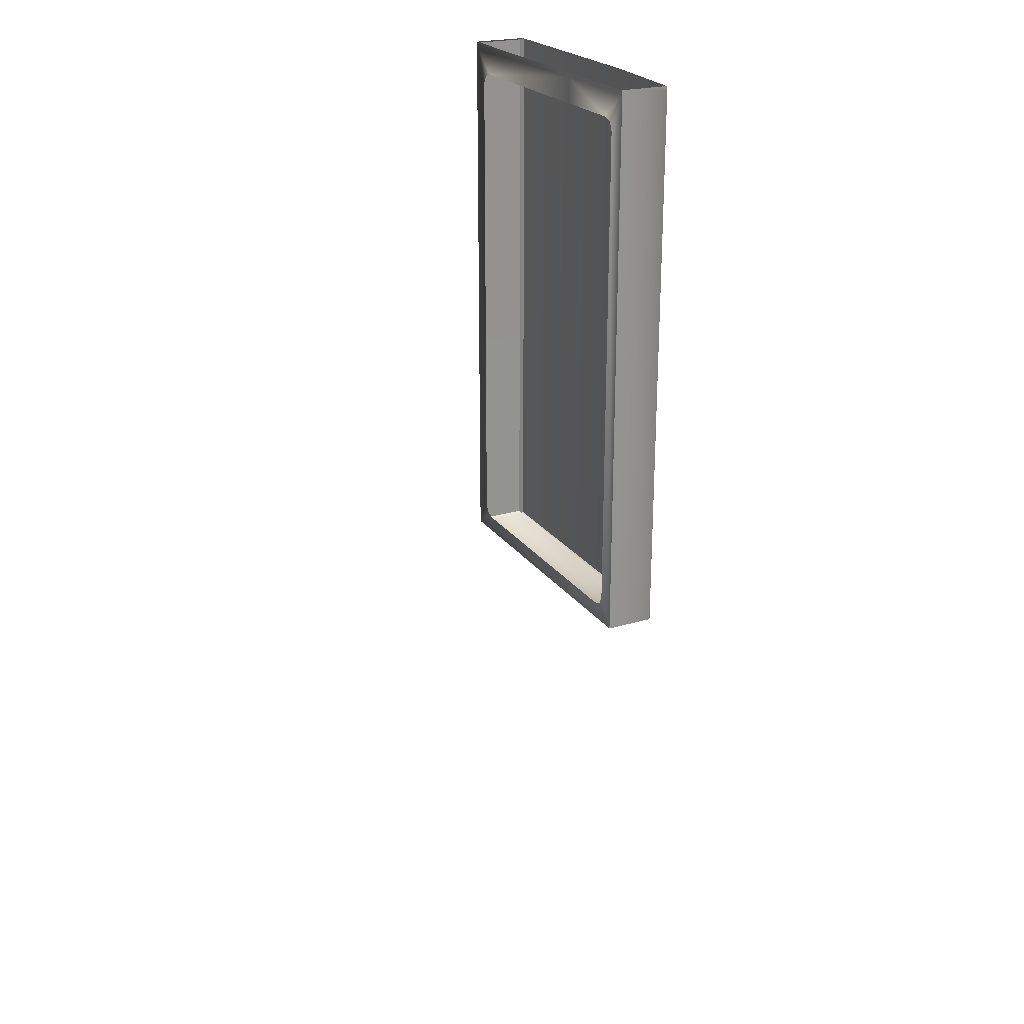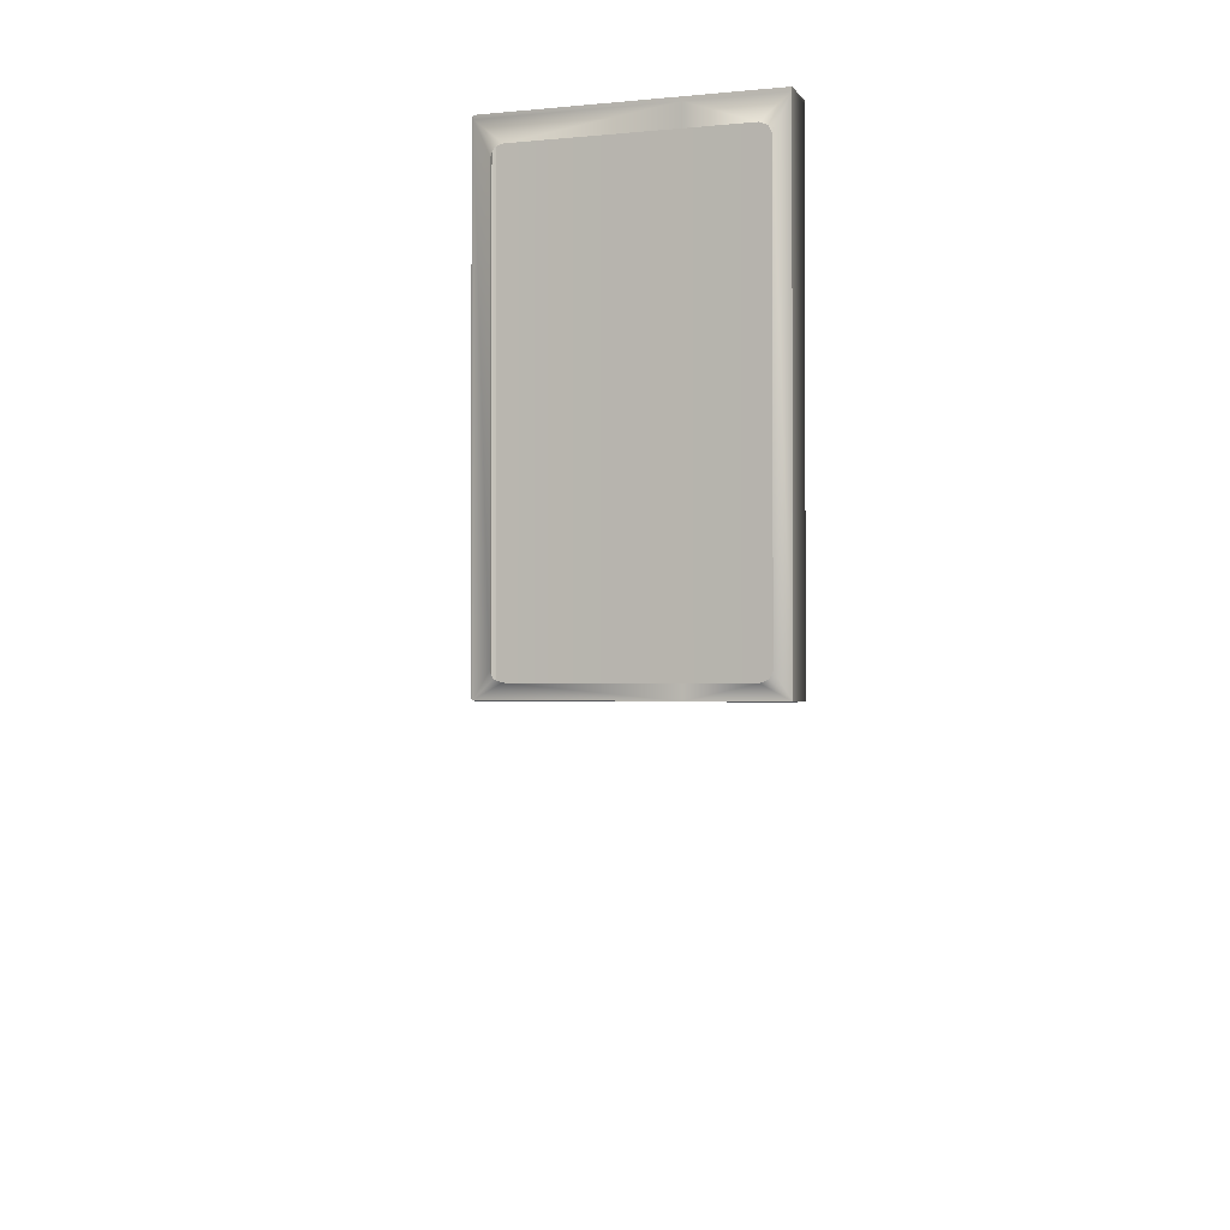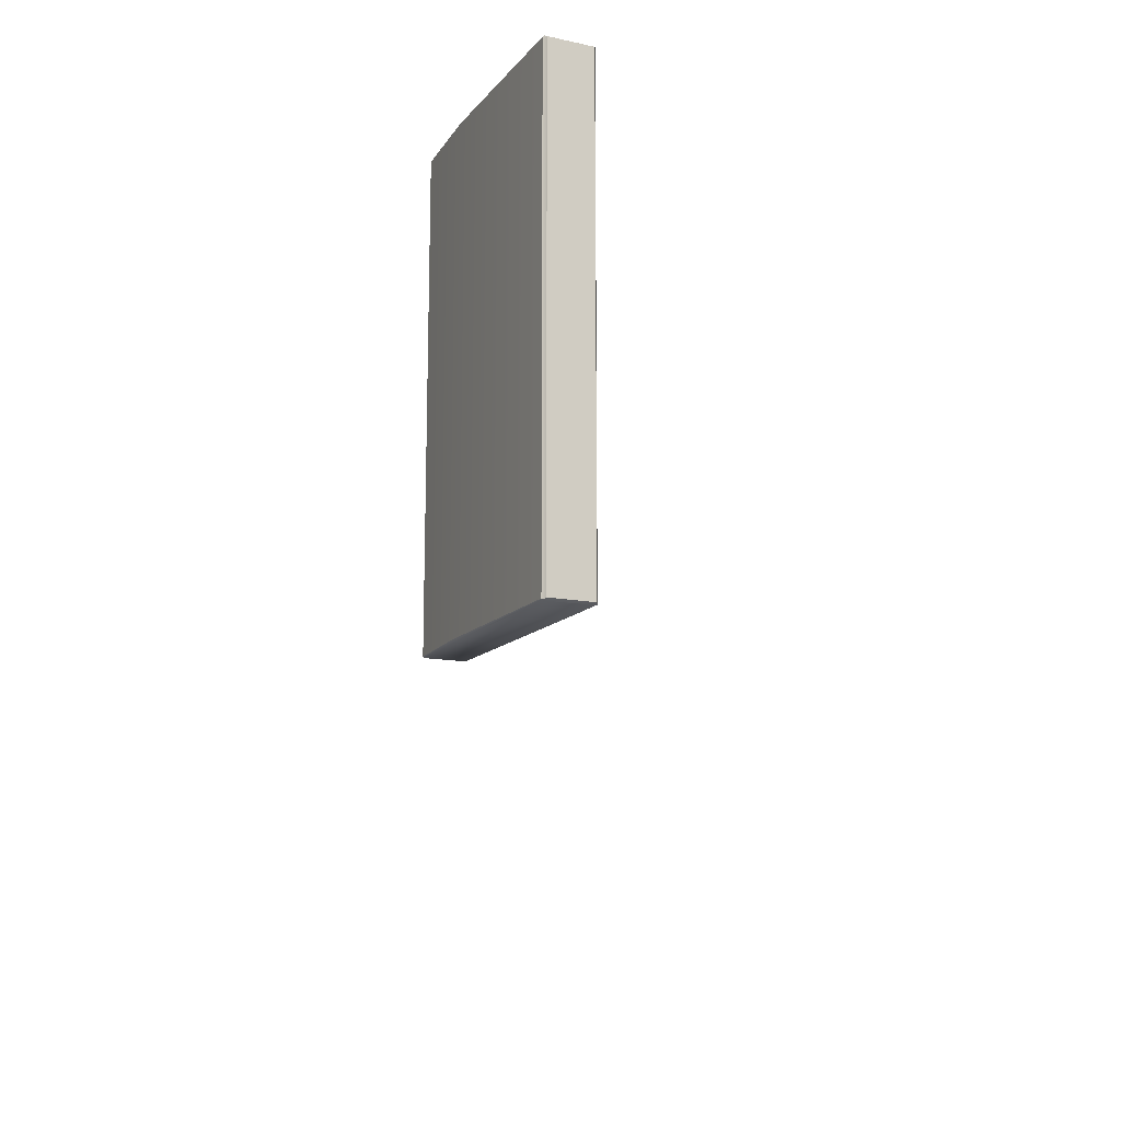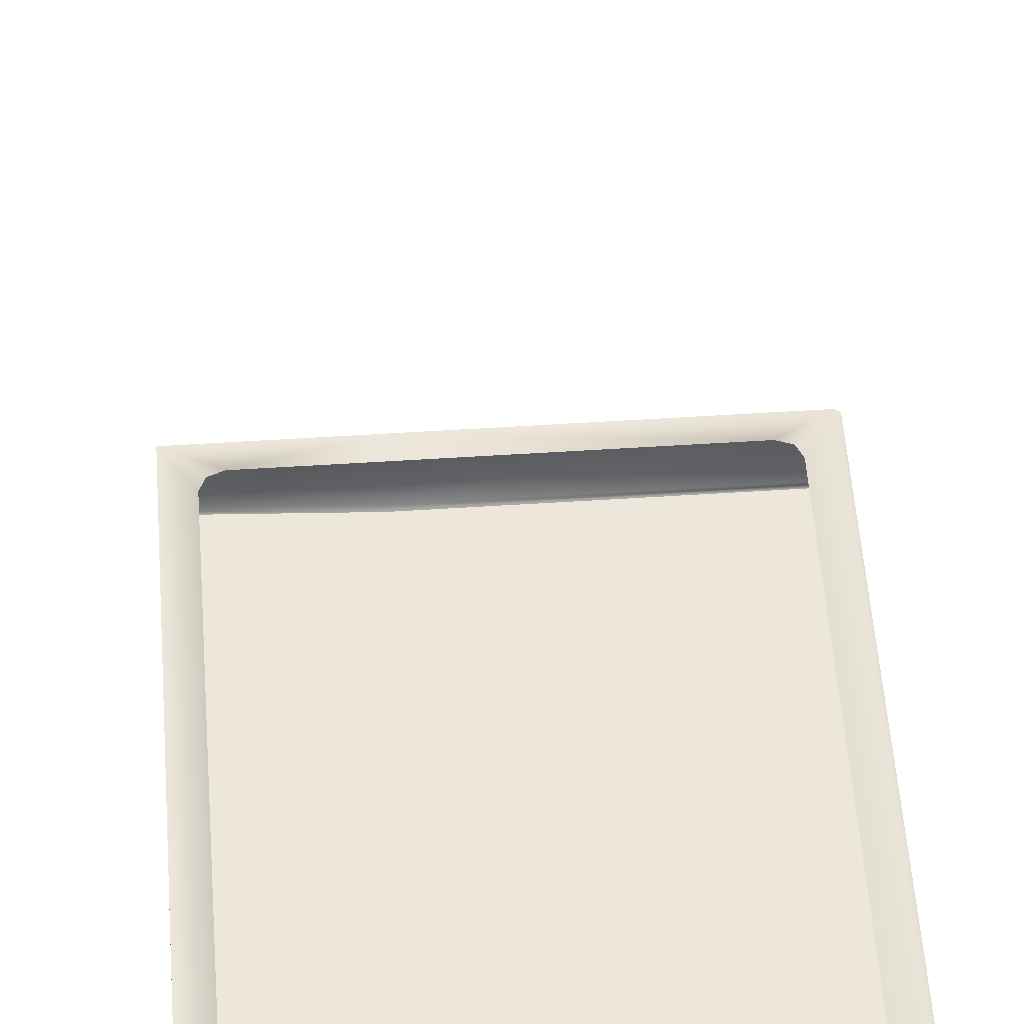
<metadata>
{"format":"obj","ext":"obj","renderer":"f3d","projection":"perspective","resolution":1024,"background":"white","views":[{"elev":23.5,"azim":-116.5,"up":"+Z"},{"elev":-1.5,"azim":-161.1,"up":"+Z"},{"elev":-13.4,"azim":64.8,"up":"+Z"},{"elev":51.2,"azim":-4.1,"up":"+Y"}]}
</metadata>
<code>
o MeshFridgeMaindoor2C3_5_GeomSubset_0
v -0.000162 0.03497 -0.8846
v -0.000171 0.03497 -0.8846
v -0.000162 0.03497 -0.8846
v -0.000171 0.03497 -0.8846
v -0.000162 0.03497 -0.8846
v -0.000171 0.03497 -0.8846
v -0.000162 0.03497 -0.8846
v -0.000171 0.03497 -0.8846
v -0.000162 0.03497 -0.8846
v -0.000171 0.03497 -0.8846
v -0.000162 0.03497 -0.8846
v -0.000171 0.03497 -0.8846
v -0.000162 0.03497 -0.8846
v -0.000171 0.03497 -0.8846
v -0.000162 0.03497 -0.8846
v -0.000171 0.03497 -0.8846
v -0.000162 0.03497 -0.8846
v -0.000171 0.03497 -0.8846
v -0.000162 0.03497 -0.8846
v -0.000171 0.03497 -0.8846
v -0.000162 0.03497 -0.8846
v -0.000171 0.03497 -0.8846
v -0.000162 0.03497 -0.8846
v -0.000171 0.03497 -0.8846
v -0.000162 0.03497 -0.8846
v -0.000171 0.03497 -0.8846
v -0.000162 0.03497 -0.8846
v -0.000171 0.03497 -0.8846
v -0.5678 -0.2823 0.8494
v -0.000511 -0.2948 0.8494
v -0.5678 -0.2823 -0.1563
v -0.000511 -0.2948 -0.1563
v -0.000511 -0.1957 0.8494
v -0.5678 -0.1957 0.8494
v -0.000511 -0.1957 -0.1563
v -0.5678 -0.1957 -0.1563
v -0.5678 -0.2823 0.871
v -0.000511 -0.2948 0.871
v -0.000511 -0.1957 0.871
v -0.5678 -0.1957 0.871
v -0.08687 -0.1957 0.7736
v -0.06349 -0.1957 0.7526
v -0.5009 -0.1957 0.7526
v -0.4775 -0.1957 0.7736
v -0.06349 -0.1957 -0.07543
v -0.08687 -0.1957 -0.09637
v -0.4775 -0.1957 -0.09637
v -0.5009 -0.1957 -0.07543
v -0.08687 -0.2724 0.7736
v -0.06349 -0.2724 0.7526
v -0.5009 -0.2724 0.7526
v -0.4775 -0.2724 0.7736
v -0.06349 -0.2724 -0.07543
v -0.08687 -0.2724 -0.09637
v -0.5009 -0.2724 -0.07543
v -0.4775 -0.2724 -0.09637
v -0.511 -0.1957 0.8035
v -0.5344 -0.1957 0.7826
v -0.05538 -0.1957 0.8035
v -0.032 -0.1957 0.7826
v -0.032 -0.1957 -0.1054
v -0.05538 -0.1957 -0.1263
v -0.511 -0.1957 -0.1263
v -0.5344 -0.1957 -0.1054
v -0.05485 -0.187 0.7604
v -0.07824 -0.187 0.7813
v -0.4861 -0.187 0.7813
v -0.5095 -0.187 0.7604
v -0.07824 -0.187 -0.1041
v -0.05485 -0.187 -0.08316
v -0.5095 -0.187 -0.08316
v -0.4861 -0.187 -0.1041
v -0.5257 -0.187 0.7749
v -0.5023 -0.187 0.7958
v -0.04064 -0.187 0.7749
v -0.06402 -0.187 0.7958
v -0.04064 -0.187 -0.09768
v -0.06402 -0.187 -0.1186
v -0.5257 -0.187 -0.09768
v -0.5023 -0.187 -0.1186
v -0.07034 -0.1957 0.7674
v -0.07034 -0.2724 0.7674
v -0.494 -0.2724 0.7674
v -0.494 -0.1957 0.7674
v -0.07034 -0.1957 -0.09023
v -0.07034 -0.2724 -0.09023
v -0.494 -0.1957 -0.09023
v -0.494 -0.2724 -0.09023
v -0.5189 -0.187 0.7897
v -0.5027 -0.187 0.7752
v -0.5027 -0.187 -0.09797
v -0.5189 -0.187 -0.1125
v -0.0617 -0.187 -0.09797
v -0.04749 -0.187 -0.1125
v -0.0617 -0.187 0.7752
v -0.04749 -0.187 0.7897
v -0.03885 -0.1957 0.7974
v -0.5275 -0.1957 0.7974
v -0.03885 -0.1957 -0.1202
v -0.5275 -0.1957 -0.1202
v -0.5678 -0.2823 0.8575
v -0.000511 -0.2948 0.8575
v -0.000511 -0.1957 0.8575
v -0.5678 -0.1957 0.8575
v -0.5678 -0.2886 0.871
v -0.000511 -0.301 0.871
v -0.5678 -0.2886 0.8575
v -0.000511 -0.301 0.8575
v -0.3787 -0.2948 -0.1563
v -0.3788 -0.2973 0.8494
v -0.3787 -0.1957 0.871
v -0.3787 -0.2948 0.871
v -0.3787 -0.1957 -0.1563
v -0.3787 -0.1957 -0.1263
v -0.3787 -0.187 -0.1186
v -0.3787 -0.1957 0.8035
v -0.3787 -0.187 0.7958
v -0.3787 -0.1957 -0.09637
v -0.3787 -0.187 -0.1041
v -0.3787 -0.1957 0.7736
v -0.3787 -0.187 0.7813
v -0.3787 -0.1957 0.8494
v -0.3787 -0.2724 -0.09637
v -0.3787 -0.2724 0.7736
v -0.3787 -0.301 0.871
v -0.3787 -0.301 0.8575
v -0.3787 -0.2948 0.8575
v -0.3787 -0.1957 0.8575
v -0.5659 -0.285 0.8494
v -0.002637 -0.2972 0.8494
v -0.5659 -0.285 -0.1544
v -0.002637 -0.2972 -0.1544
v -0.5659 -0.285 0.8556
v -0.002637 -0.2972 0.8556
v -0.3788 -0.2973 -0.1544
v -0.3788 -0.2973 0.8556
v -0.5652 -0.28 -0.1575
v -0.003168 -0.2923 -0.1575
v -0.003169 -0.1981 -0.1575
v -0.5652 -0.1981 -0.1575
v -0.3786 -0.2923 -0.1575
v -0.3787 -0.1981 -0.1575
v 0.004148 -0.2917 0.8494
v 0.004154 -0.2917 -0.1534
v 0.00416 -0.1987 0.8494
v 0.004173 -0.1987 -0.1534
v 0.004139 -0.2917 0.8546
v 0.004139 -0.1988 0.8546
v -0.07126 -0.2753 0.2115
v -0.5002 -0.2753 0.2115
v -0.5002 -0.2753 0.09535
v -0.4846 -0.2753 0.08202
v -0.08614 -0.2753 0.08202
v -0.07126 -0.2753 0.09535
v -0.5002 -0.2108 0.09535
v -0.4853 -0.1969 0.09535
v -0.4846 -0.2108 0.08202
v -0.08614 -0.1969 0.09535
v -0.07126 -0.2108 0.09535
v -0.08614 -0.2108 0.08202
v -0.07126 -0.2108 0.2115
v -0.08614 -0.1969 0.2115
v -0.4853 -0.1969 0.2115
v -0.5002 -0.2108 0.2115
v -0.08614 -0.201 0.08593
v -0.4853 -0.201 0.08593
v -0.07562 -0.2753 0.08593
v -0.07562 -0.2108 0.08593
v -0.4951 -0.2753 0.08593
v -0.4951 -0.2108 0.08593
v -0.07562 -0.201 0.2115
v -0.07562 -0.201 0.09535
v -0.4958 -0.201 0.09535
v -0.4958 -0.201 0.2115
v -0.4943 -0.2023 0.08723
v -0.07708 -0.2023 0.08723
v -0.08269 -0.2646 0.2112
v -0.4887 -0.2646 0.2112
v -0.08269 -0.2129 0.2112
v -0.08842 -0.2076 0.2112
v -0.483 -0.2076 0.2112
v -0.4887 -0.2129 0.2112
v -0.08437 -0.2091 0.2112
v -0.487 -0.2091 0.2112
v -0.08269 -0.2646 0.1002
v -0.4887 -0.2646 0.1002
v -0.08269 -0.2129 0.1002
v -0.08842 -0.2076 0.1002
v -0.4826 -0.2076 0.1002
v -0.4887 -0.2129 0.1002
v -0.08437 -0.2091 0.1002
v -0.4867 -0.2091 0.1002
v -0.07127 -0.2753 0.2221
v -0.5001 -0.2753 0.2221
v -0.0714 -0.2108 0.2221
v -0.08617 -0.197 0.2221
v -0.4852 -0.197 0.2221
v -0.5 -0.2108 0.2221
v -0.0757 -0.201 0.2221
v -0.4957 -0.201 0.2221
v -0.08296 -0.2643 0.2218
v -0.4885 -0.2643 0.2218
v -0.08309 -0.213 0.2218
v -0.0885 -0.2079 0.2218
v -0.4829 -0.2079 0.2218
v -0.4883 -0.213 0.2218
v -0.08465 -0.2094 0.2218
v -0.4868 -0.2094 0.2218
v -0.06927 -0.2771 0.2142
v -0.5021 -0.2771 0.2142
v -0.06931 -0.2104 0.2142
v -0.08576 -0.1951 0.2142
v -0.4857 -0.1951 0.2142
v -0.5021 -0.2104 0.2142
v -0.07412 -0.1996 0.2142
v -0.4973 -0.1996 0.2142
v -0.06927 -0.2771 0.2193
v -0.5021 -0.2771 0.2193
v -0.06937 -0.2104 0.2194
v -0.08577 -0.1951 0.2194
v -0.4856 -0.1951 0.2194
v -0.502 -0.2104 0.2194
v -0.07415 -0.1996 0.2193
v -0.4973 -0.1996 0.2193
v -0.07126 -0.2753 0.5676
v -0.5002 -0.2753 0.5676
v -0.5002 -0.2753 0.4515
v -0.4846 -0.2753 0.4382
v -0.08614 -0.2753 0.4382
v -0.07126 -0.2753 0.4515
v -0.5002 -0.2108 0.4515
v -0.4853 -0.1969 0.4515
v -0.4846 -0.2108 0.4382
v -0.08614 -0.1969 0.4515
v -0.07126 -0.2108 0.4515
v -0.08614 -0.2108 0.4382
v -0.07126 -0.2108 0.5676
v -0.08614 -0.1969 0.5676
v -0.4853 -0.1969 0.5676
v -0.5002 -0.2108 0.5676
v -0.08614 -0.201 0.4421
v -0.4853 -0.201 0.4421
v -0.07562 -0.2753 0.4421
v -0.07562 -0.2108 0.4421
v -0.4951 -0.2753 0.4421
v -0.4951 -0.2108 0.4421
v -0.07562 -0.201 0.5676
v -0.07562 -0.201 0.4515
v -0.4958 -0.201 0.4515
v -0.4958 -0.201 0.5676
v -0.4943 -0.2023 0.4434
v -0.07708 -0.2023 0.4434
v -0.08269 -0.2646 0.5674
v -0.4887 -0.2646 0.5674
v -0.08269 -0.2129 0.5674
v -0.08842 -0.2076 0.5674
v -0.483 -0.2076 0.5674
v -0.4887 -0.2129 0.5674
v -0.08437 -0.2091 0.5674
v -0.487 -0.2091 0.5674
v -0.08269 -0.2646 0.4564
v -0.4887 -0.2646 0.4564
v -0.08269 -0.2129 0.4564
v -0.08842 -0.2076 0.4564
v -0.4826 -0.2076 0.4564
v -0.4887 -0.2129 0.4564
v -0.08437 -0.2091 0.4564
v -0.4867 -0.2091 0.4564
v -0.07127 -0.2753 0.5782
v -0.5001 -0.2753 0.5782
v -0.0714 -0.2108 0.5782
v -0.08617 -0.197 0.5782
v -0.4852 -0.197 0.5782
v -0.5 -0.2108 0.5782
v -0.0757 -0.201 0.5782
v -0.4957 -0.201 0.5782
v -0.08296 -0.2643 0.578
v -0.4885 -0.2643 0.578
v -0.08309 -0.213 0.578
v -0.0885 -0.2079 0.578
v -0.4829 -0.2079 0.578
v -0.4883 -0.213 0.578
v -0.08465 -0.2094 0.578
v -0.4868 -0.2094 0.578
v -0.06927 -0.2771 0.5704
v -0.5021 -0.2771 0.5704
v -0.06931 -0.2104 0.5704
v -0.08576 -0.1951 0.5704
v -0.4857 -0.1951 0.5704
v -0.5021 -0.2104 0.5704
v -0.07412 -0.1996 0.5704
v -0.4973 -0.1996 0.5704
v -0.06927 -0.2771 0.5755
v -0.5021 -0.2771 0.5755
v -0.06937 -0.2104 0.5755
v -0.08577 -0.1951 0.5755
v -0.4856 -0.1951 0.5755
v -0.502 -0.2104 0.5755
v -0.07415 -0.1996 0.5755
v -0.4973 -0.1996 0.5755
v -0.172 -0.3024 0.244
v -0.2282 -0.3024 0.2953
v -0.2347 -0.3024 0.2881
v -0.2521 -0.3024 0.2691
v -0.2684 -0.3024 0.2512
v -0.2221 -0.3024 0.189
v -0.2783 -0.3024 0.2403
v -0.1293 -0.3053 -0.1143
v -0.1293 -0.3152 -0.1046
v -0.1362 -0.3086 -0.1023
v -0.09364 -0.3085 -0.1023
v -0.1006 -0.3151 -0.1046
v -0.1006 -0.3053 -0.1143
v -0.1365 -0.3086 0.7758
v -0.1296 -0.3154 0.7774
v -0.1296 -0.3064 0.7881
v -0.1009 -0.3064 0.7882
v -0.1009 -0.3154 0.7774
v -0.09396 -0.3086 0.7758
v -0.1365 -0.2996 0.7736
v -0.1296 -0.2974 0.786
v -0.1296 -0.2928 0.772
v -0.1009 -0.2928 0.7721
v -0.1009 -0.2974 0.786
v -0.09397 -0.2996 0.7737
v -0.1362 -0.2998 -0.09917
v -0.1293 -0.293 -0.09683
v -0.1293 -0.2965 -0.1112
v -0.1006 -0.2965 -0.1112
v -0.1006 -0.293 -0.09682
v -0.09365 -0.2997 -0.09914
v -0.1293 -0.3329 -0.03024
v -0.1362 -0.3262 -0.02823
v -0.1006 -0.3327 -0.03109
v -0.09367 -0.326 -0.0295
v -0.1293 -0.3446 0.04398
v -0.1362 -0.3378 0.04494
v -0.1006 -0.3446 0.04357
v -0.09367 -0.3377 0.04435
v -0.1296 -0.3519 0.1175
v -0.1365 -0.345 0.118
v -0.1008 -0.3518 0.1172
v -0.09392 -0.3449 0.1177
v -0.1296 -0.3564 0.1906
v -0.1365 -0.3495 0.1909
v -0.1009 -0.3564 0.1904
v -0.09395 -0.3495 0.1907
v -0.1296 -0.3591 0.2639
v -0.1365 -0.3522 0.2639
v -0.1009 -0.3591 0.2639
v -0.09397 -0.3522 0.2639
v -0.1296 -0.3593 0.3368
v -0.1365 -0.3524 0.3368
v -0.1009 -0.3593 0.3368
v -0.094 -0.3524 0.3368
v -0.1297 -0.3592 0.4097
v -0.1366 -0.3523 0.4097
v -0.1009 -0.3592 0.4097
v -0.09402 -0.3522 0.4097
v -0.1297 -0.3566 0.4829
v -0.1366 -0.3497 0.4827
v -0.101 -0.3566 0.4831
v -0.09405 -0.3497 0.4829
v -0.1297 -0.3522 0.5561
v -0.1366 -0.3453 0.5556
v -0.101 -0.3521 0.5563
v -0.09408 -0.3452 0.556
v -0.1295 -0.345 0.6291
v -0.1364 -0.3381 0.6286
v -0.1008 -0.345 0.6294
v -0.09389 -0.3381 0.629
v -0.1296 -0.3334 0.7033
v -0.1365 -0.3266 0.7017
v -0.1009 -0.3334 0.704
v -0.09394 -0.3265 0.7028
v -0.1295 -0.3107 0.6987
v -0.1365 -0.3175 0.6999
v -0.1008 -0.3107 0.6994
v -0.09392 -0.3175 0.7009
v -0.1295 -0.322 0.6274
v -0.1364 -0.3289 0.6279
v -0.1008 -0.322 0.6277
v -0.09389 -0.3289 0.6283
v -0.1297 -0.3291 0.5547
v -0.1366 -0.336 0.5551
v -0.101 -0.3291 0.5549
v -0.09409 -0.336 0.5554
v -0.1297 -0.3336 0.4821
v -0.1366 -0.3405 0.4824
v -0.101 -0.3335 0.4823
v -0.09406 -0.3404 0.4825
v -0.1297 -0.3361 0.4097
v -0.1366 -0.3431 0.4097
v -0.101 -0.3361 0.4097
v -0.09403 -0.343 0.4097
v -0.1296 -0.3363 0.3368
v -0.1366 -0.3432 0.3368
v -0.1009 -0.3362 0.3368
v -0.094 -0.3432 0.3368
v -0.1296 -0.336 0.2639
v -0.1365 -0.343 0.2639
v -0.1009 -0.336 0.2639
v -0.09398 -0.3429 0.2639
v -0.1296 -0.3334 0.1916
v -0.1365 -0.3403 0.1913
v -0.1009 -0.3333 0.1915
v -0.09395 -0.3402 0.1911
v -0.1296 -0.3289 0.119
v -0.1365 -0.3358 0.1186
v -0.1009 -0.3288 0.1188
v -0.09393 -0.3357 0.1183
v -0.1293 -0.3217 0.04688
v -0.1362 -0.3286 0.04611
v -0.1006 -0.3216 0.04647
v -0.09368 -0.3285 0.04551
v -0.1293 -0.3104 -0.02424
v -0.1362 -0.3172 -0.02583
v -0.1006 -0.3103 -0.02509
v -0.09366 -0.317 -0.0271
v -0.1295 -0.2928 0.7145
v -0.1008 -0.2928 0.7152
v -0.1006 -0.2928 -0.04106
v -0.1293 -0.2928 -0.03998
v -0.4633 -0.2951 0.8411
v -0.4633 -0.2951 0.8113
v -0.549 -0.2895 0.8113
v -0.549 -0.2895 0.8411
v -0.5347 -0.2905 0.8411
v -0.5347 -0.2905 0.8113
v -0.5204 -0.2914 0.8411
v -0.5204 -0.2914 0.8113
v -0.5061 -0.2923 0.8411
v -0.5061 -0.2923 0.8113
v -0.4919 -0.2932 0.8411
v -0.4919 -0.2932 0.8113
v -0.4776 -0.2942 0.8411
v -0.4776 -0.2942 0.8113
v -0.2262 -0.2991 0.4649
v -0.2207 -0.2991 0.5347
v -0.2465 -0.2991 0.5367
v -0.2715 -0.2991 0.5387
v -0.2943 -0.2991 0.4703
v -0.2888 -0.2991 0.54
f 1 2 4 3
f 34 29 31 36
f 36 64 58 34
f 33 60 61 35
f 100 36 63
f 36 100 64
f 35 99 62
f 61 99 35
f 97 33 59
f 33 97 60
f 98 34 58
f 57 34 98
f 147 148 145 143
f 145 146 144 143
f 104 101 29 34
f 110 129 133 136
f 110 136 134 130
f 142 140 137 141
f 139 142 141 138
f 113 35 62 114
f 113 114 63 36
f 122 34 57 116
f 122 116 59 33
f 135 110 130 132
f 110 135 131 129
f 122 128 104 34
f 122 33 103 128
f 29 129 131 31
f 31 131 135 109
f 109 135 132 32
f 32 132 130 30
f 30 130 134 102
f 102 134 136 127
f 127 136 133 101
f 101 133 129 29
f 31 137 140 36
f 36 140 142 113
f 113 142 139 35
f 35 139 138 32
f 32 138 141 109
f 109 141 137 31
f 35 146 145 33
f 33 145 148 103
f 103 148 147 102
f 102 147 143 30
f 30 143 144 32
f 32 144 146 35

</code>
